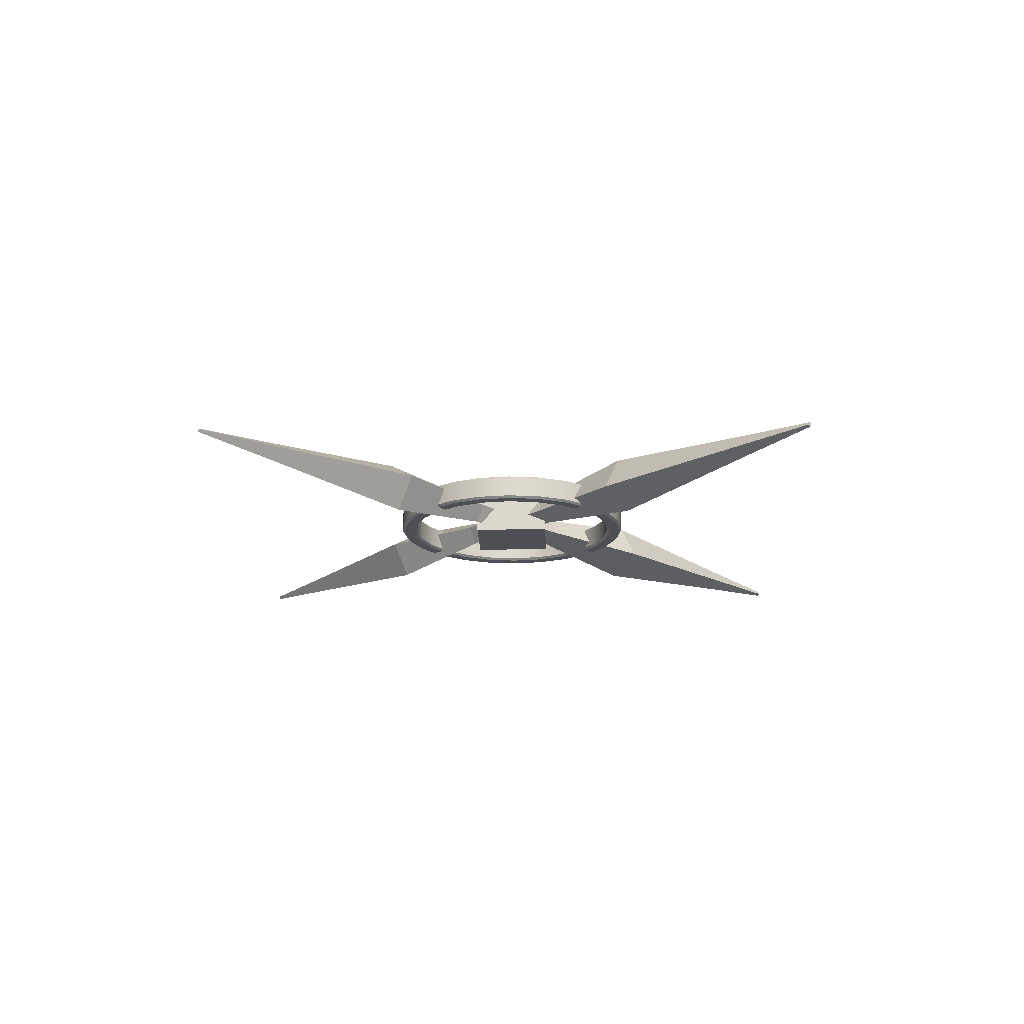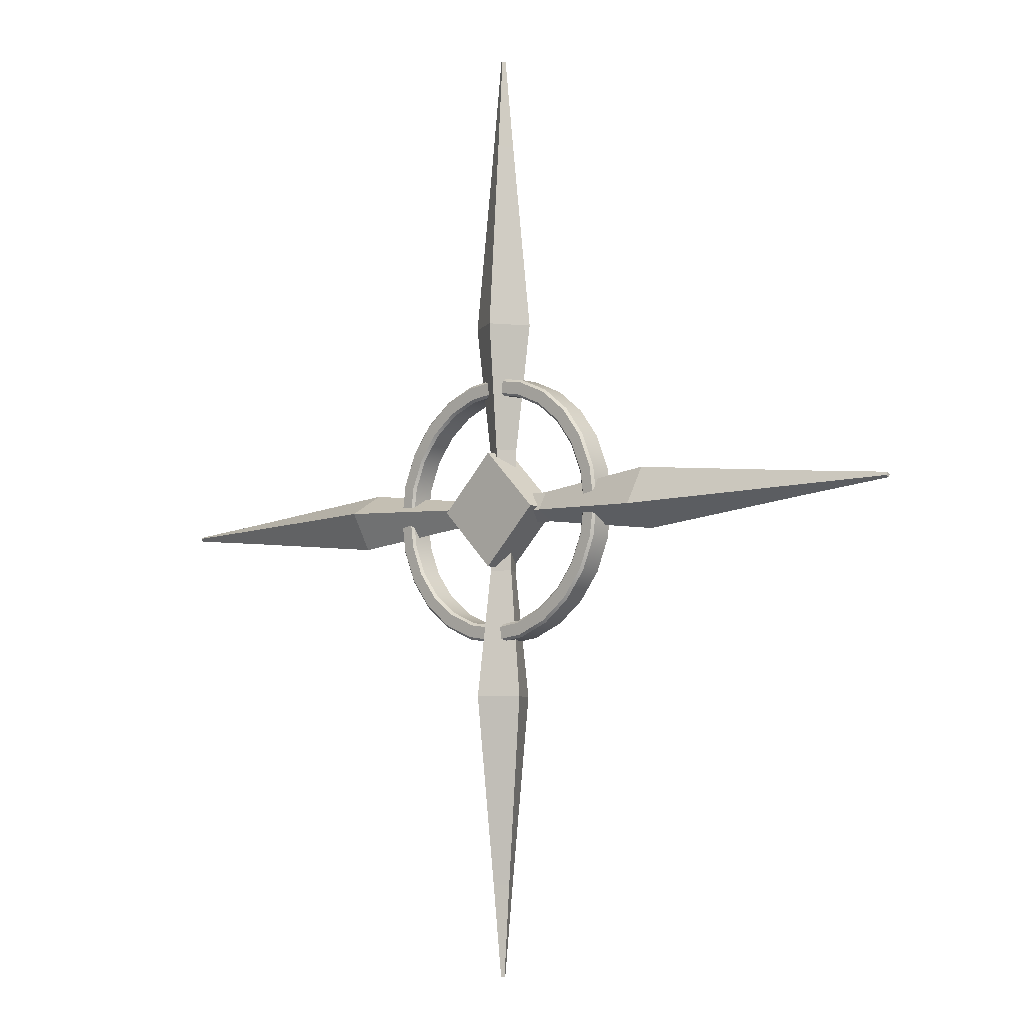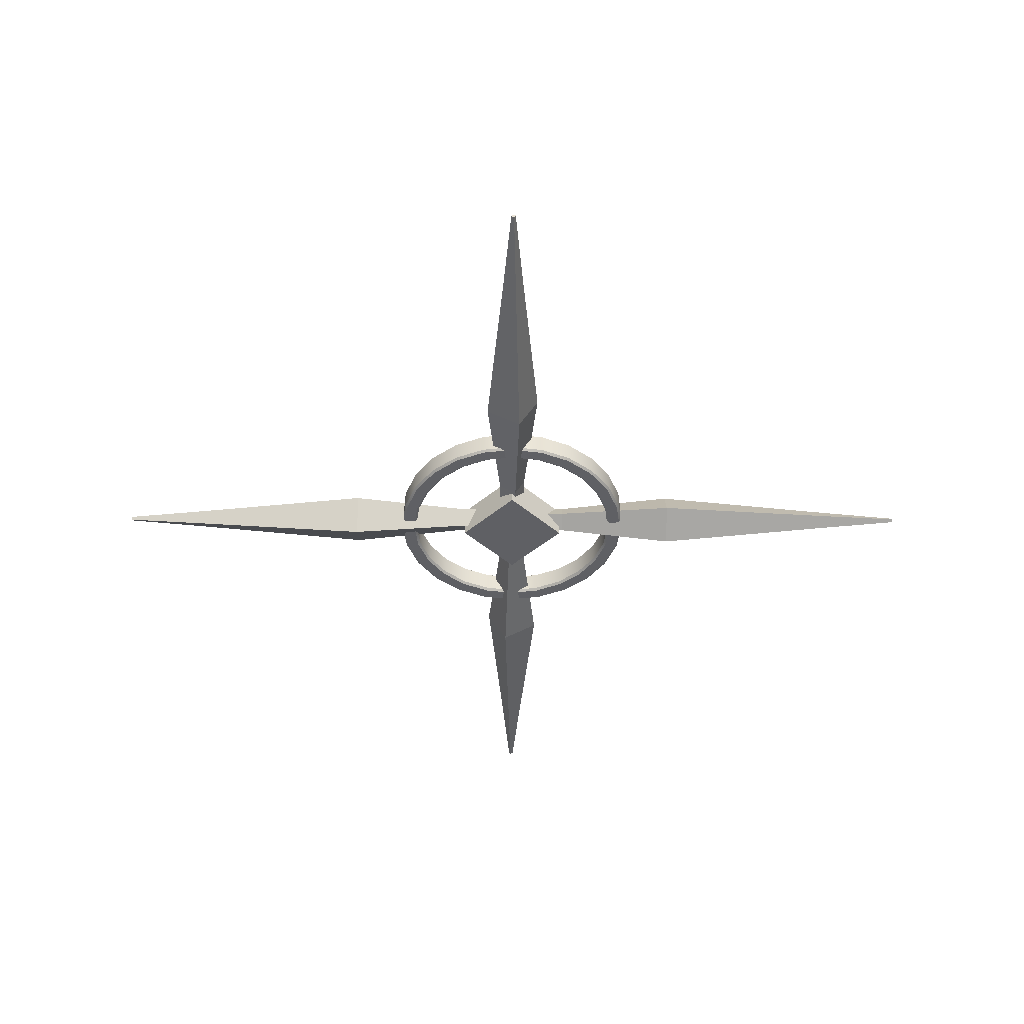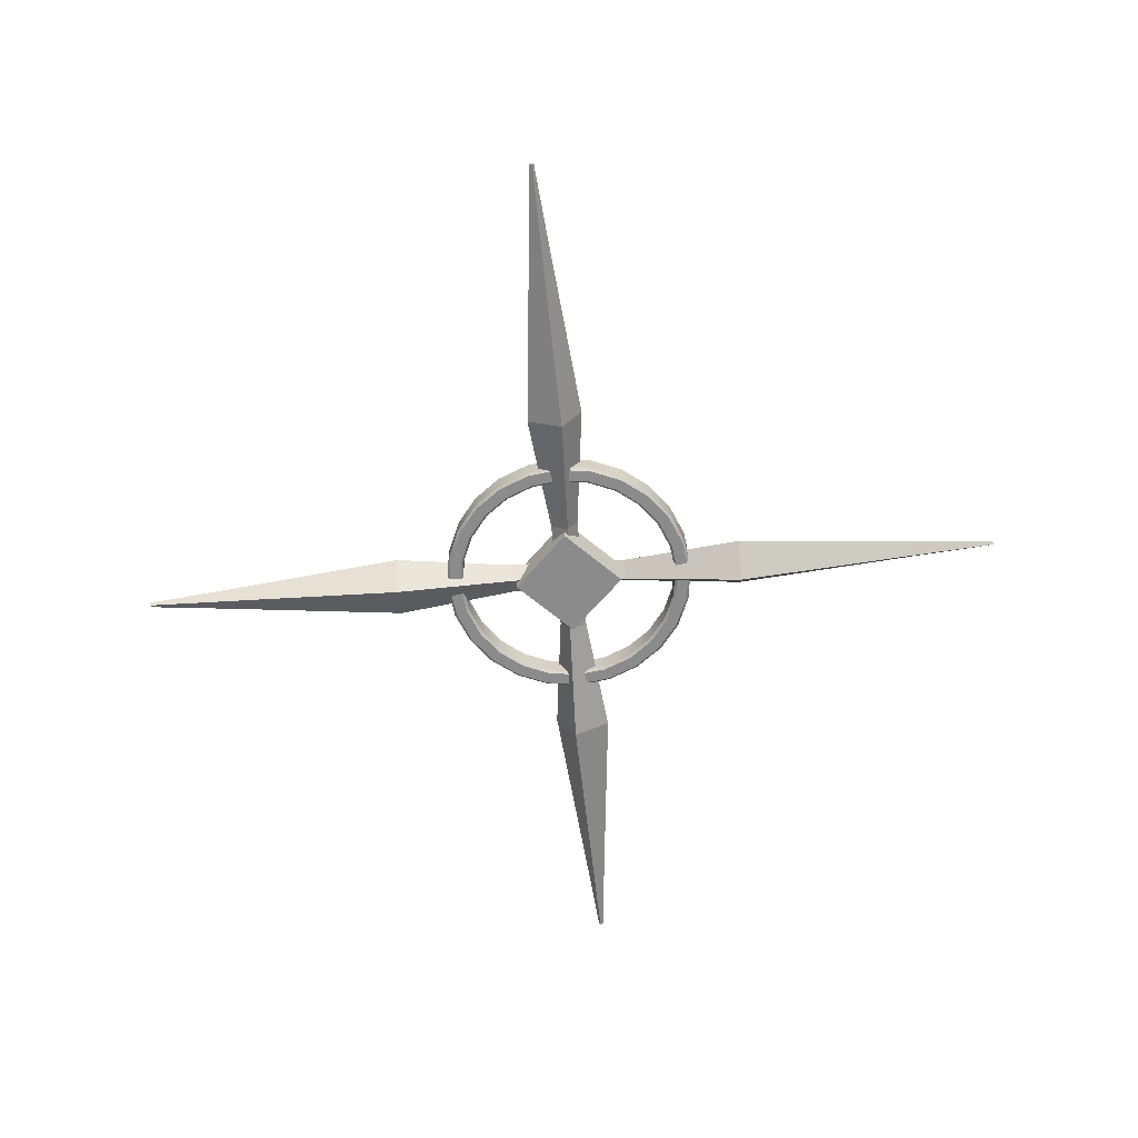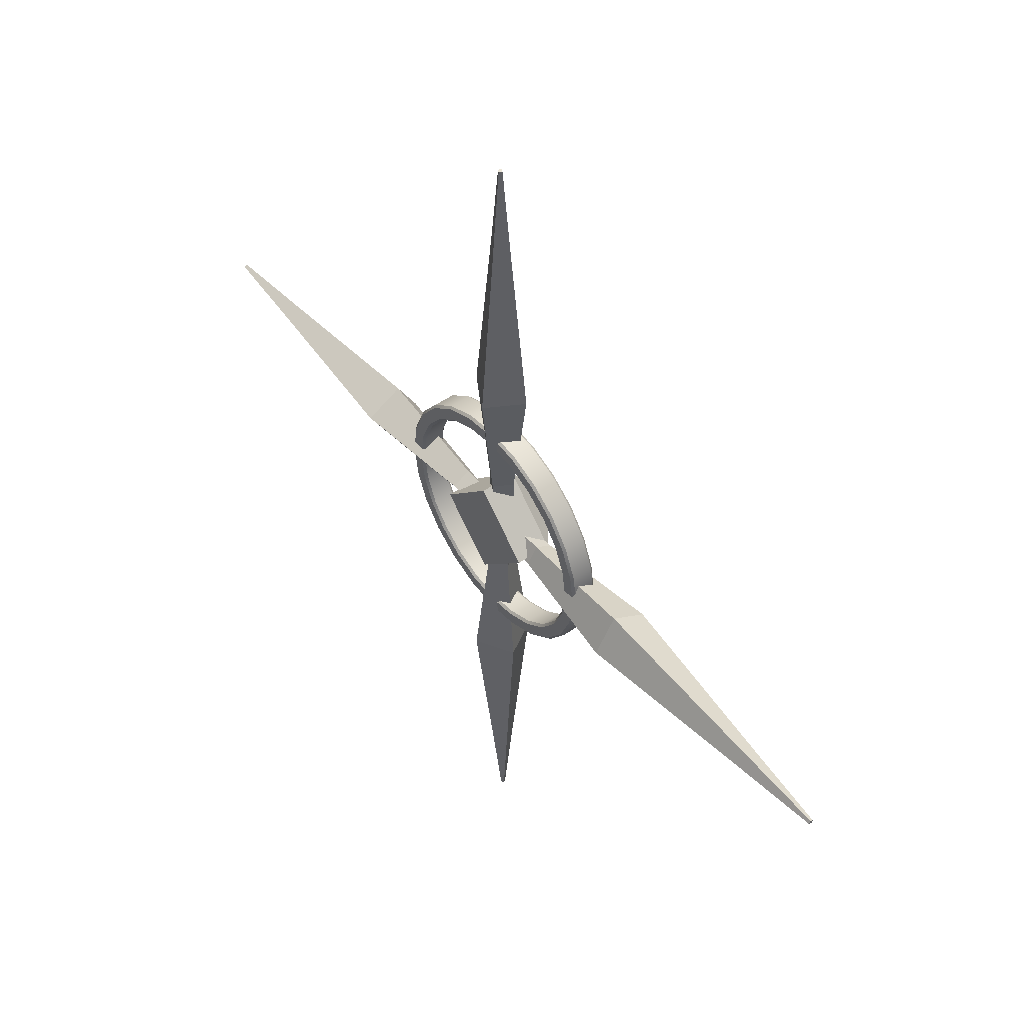
<metadata>
{"format":"obj","ext":"obj","renderer":"f3d","projection":"perspective","resolution":1024,"background":"white","views":[{"elev":-18.3,"azim":46.6,"up":"+Z"},{"elev":-5.9,"azim":-137.4,"up":"+Y"},{"elev":-44.2,"azim":89.8,"up":"+Z"},{"elev":-63.8,"azim":-175.3,"up":"+Z"},{"elev":49.2,"azim":-127.7,"up":"+Y"}]}
</metadata>
<code>
g default
v -0.1657 0.1098 -0.02942
v -0.4709 0.1098 -0.02942
v -0.1657 0.02942 0.1098
v -0.4709 0.02942 0.1098
v -0.1657 -0.1098 0.02942
v -0.4709 -0.1098 0.02942
v -0.1657 -0.02942 -0.1098
v -0.4709 -0.02942 -0.1098
v -1.444 -0.05978 -0.2231
v -1.444 0.2231 -0.05978
v -1.444 -0.2231 0.05978
v -1.444 0.05978 0.2231
v -2.881 -0.02216 -0.08269
v -2.881 0.08269 -0.02216
v -2.881 -0.08269 0.02216
v -2.881 0.02216 0.08269
v -3.579 -0.004894 -0.01827
v -3.579 0.01827 -0.004894
v -3.579 -0.01827 0.004894
v -3.579 0.004894 0.01827
v 0.1098 0.1657 -0.02942
v 0.1098 0.4709 -0.02942
v 0.02942 0.1657 0.1098
v 0.02942 0.4709 0.1098
v -0.1098 0.1657 0.02942
v -0.1098 0.4709 0.02942
v -0.02942 0.1657 -0.1098
v -0.02942 0.4709 -0.1098
v -0.05978 1.444 -0.2231
v 0.2231 1.444 -0.05978
v -0.2231 1.444 0.05978
v 0.05978 1.444 0.2231
v -0.02216 2.881 -0.08269
v 0.08269 2.881 -0.02216
v -0.08269 2.881 0.02216
v 0.02216 2.881 0.08269
v -0.004894 3.579 -0.01827
v 0.01827 3.579 -0.004894
v -0.01827 3.579 0.004894
v 0.004894 3.579 0.01827
v 0.1657 -0.1098 -0.02942
v 0.4709 -0.1098 -0.02942
v 0.1657 -0.02942 0.1098
v 0.4709 -0.02942 0.1098
v 0.1657 0.1098 0.02942
v 0.4709 0.1098 0.02942
v 0.1657 0.02942 -0.1098
v 0.4709 0.02942 -0.1098
v 1.444 0.05978 -0.2231
v 1.444 -0.2231 -0.05978
v 1.444 0.2231 0.05978
v 1.444 -0.05978 0.2231
v 2.881 0.02216 -0.08269
v 2.881 -0.08269 -0.02216
v 2.881 0.08269 0.02216
v 2.881 -0.02216 0.08269
v 3.579 0.004894 -0.01827
v 3.579 -0.01827 -0.004894
v 3.579 0.01827 0.004894
v 3.579 -0.004894 0.01827
v 0.8674 0.2324 -0.08318
v 0.8857 0.2373 -0.102
v 0.9169 0 -0.102
v 0.898 0 -0.08318
v 0.7777 0.449 -0.08318
v 0.7941 0.4585 -0.102
v 0.635 0.635 -0.08318
v 0.6484 0.6484 -0.102
v 0.449 0.7777 -0.08318
v 0.4585 0.7941 -0.102
v 0.2324 0.8674 -0.08318
v 0.2373 0.8857 -0.102
v 0 0.898 -0.08318
v 0 0.9169 -0.102
v -0.2324 0.8674 -0.08318
v -0.2373 0.8857 -0.102
v -0.449 0.7777 -0.08318
v -0.4585 0.7941 -0.102
v -0.635 0.635 -0.08318
v -0.6484 0.6484 -0.102
v -0.7777 0.449 -0.08318
v -0.7941 0.4585 -0.102
v -0.8674 0.2324 -0.08318
v -0.8857 0.2373 -0.102
v -0.898 0 -0.08318
v -0.9169 0 -0.102
v -0.8674 -0.2324 -0.08318
v -0.8857 -0.2373 -0.102
v -0.7777 -0.449 -0.08318
v -0.7941 -0.4585 -0.102
v -0.635 -0.635 -0.08318
v -0.6484 -0.6484 -0.102
v -0.449 -0.7777 -0.08318
v -0.4585 -0.7941 -0.102
v -0.2324 -0.8674 -0.08318
v -0.2373 -0.8857 -0.102
v 0 -0.898 -0.08318
v 0 -0.9169 -0.102
v 0.2324 -0.8674 -0.08318
v 0.2373 -0.8857 -0.102
v 0.449 -0.7777 -0.08318
v 0.4585 -0.7941 -0.102
v 0.635 -0.635 -0.08318
v 0.6484 -0.6484 -0.102
v 0.7777 -0.449 -0.08318
v 0.7941 -0.4585 -0.102
v 0.8674 -0.2324 -0.08318
v 0.8857 -0.2373 -0.102
v 0.8674 0.2324 0.08318
v 0.8857 0.2373 0.102
v 0.7941 0.4585 0.102
v 0.7777 0.449 0.08318
v 0.898 0 0.08318
v 0.9169 0 0.102
v 0.6484 0.6484 0.102
v 0.635 0.635 0.08318
v 0.4585 0.7941 0.102
v 0.449 0.7777 0.08318
v 0.2373 0.8857 0.102
v 0.2324 0.8674 0.08318
v 0 0.9169 0.102
v 0 0.898 0.08318
v -0.2373 0.8857 0.102
v -0.2324 0.8674 0.08318
v -0.4585 0.7941 0.102
v -0.449 0.7777 0.08318
v -0.6484 0.6484 0.102
v -0.635 0.635 0.08318
v -0.7941 0.4585 0.102
v -0.7777 0.449 0.08318
v -0.8857 0.2373 0.102
v -0.8674 0.2324 0.08318
v -0.9169 0 0.102
v -0.898 0 0.08318
v -0.8857 -0.2373 0.102
v -0.8674 -0.2324 0.08318
v -0.7941 -0.4585 0.102
v -0.7777 -0.449 0.08318
v -0.6484 -0.6484 0.102
v -0.635 -0.635 0.08318
v -0.4585 -0.7941 0.102
v -0.449 -0.7777 0.08318
v -0.2373 -0.8857 0.102
v -0.2324 -0.8674 0.08318
v 0 -0.9169 0.102
v 0 -0.898 0.08318
v 0.2373 -0.8857 0.102
v 0.2324 -0.8674 0.08318
v 0.4585 -0.7941 0.102
v 0.449 -0.7777 0.08318
v 0.6484 -0.6484 0.102
v 0.635 -0.635 0.08318
v 0.7941 -0.4585 0.102
v 0.7777 -0.449 0.08318
v 0.8857 -0.2373 0.102
v 0.8674 -0.2324 0.08318
v 0.9763 0.2616 -0.102
v 0.9946 0.2665 -0.08318
v 1.03 0 -0.08318
v 1.011 0 -0.102
v 0.8753 0.5054 -0.102
v 0.8917 0.5148 -0.08318
v 0.7147 0.7147 -0.102
v 0.7281 0.7281 -0.08318
v 0.8753 0.5054 0.102
v 0.8917 0.5148 0.08318
v 0.7281 0.7281 0.08318
v 0.7147 0.7147 0.102
v 0.9763 0.2616 0.102
v 0.9946 0.2665 0.08318
v 1.011 0 0.102
v 1.03 0 0.08318
v 0.5054 0.8753 -0.102
v 0.5148 0.8917 -0.08318
v 0.5148 0.8917 0.08318
v 0.5054 0.8753 0.102
v 0.2616 0.9763 -0.102
v 0.2665 0.9946 -0.08318
v 0.2665 0.9946 0.08318
v 0.2616 0.9763 0.102
v 0 1.011 -0.102
v 0 1.03 -0.08318
v 0 1.03 0.08318
v 0 1.011 0.102
v -0.2616 0.9763 -0.102
v -0.2665 0.9946 -0.08318
v -0.2665 0.9946 0.08318
v -0.2616 0.9763 0.102
v -0.5054 0.8753 -0.102
v -0.5148 0.8917 -0.08318
v -0.5148 0.8917 0.08318
v -0.5054 0.8753 0.102
v -0.7147 0.7147 -0.102
v -0.7281 0.7281 -0.08318
v -0.7281 0.7281 0.08318
v -0.7147 0.7147 0.102
v -0.8753 0.5054 -0.102
v -0.8917 0.5148 -0.08318
v -0.8917 0.5148 0.08318
v -0.8753 0.5054 0.102
v -0.9763 0.2616 -0.102
v -0.9946 0.2665 -0.08318
v -0.9946 0.2665 0.08318
v -0.9763 0.2616 0.102
v -1.011 0 -0.102
v -1.03 0 -0.08318
v -1.03 0 0.08318
v -1.011 0 0.102
v -0.9763 -0.2616 -0.102
v -0.9946 -0.2665 -0.08318
v -0.9946 -0.2665 0.08318
v -0.9763 -0.2616 0.102
v -0.8753 -0.5054 -0.102
v -0.8917 -0.5148 -0.08318
v -0.8917 -0.5148 0.08318
v -0.8753 -0.5054 0.102
v -0.7147 -0.7147 -0.102
v -0.7281 -0.7281 -0.08318
v -0.7281 -0.7281 0.08318
v -0.7147 -0.7147 0.102
v -0.5054 -0.8753 -0.102
v -0.5148 -0.8917 -0.08318
v -0.5148 -0.8917 0.08318
v -0.5054 -0.8753 0.102
v -0.2616 -0.9763 -0.102
v -0.2665 -0.9946 -0.08318
v -0.2665 -0.9946 0.08318
v -0.2616 -0.9763 0.102
v 0 -1.011 -0.102
v 0 -1.03 -0.08318
v 0 -1.03 0.08318
v 0 -1.011 0.102
v 0.2616 -0.9763 -0.102
v 0.2665 -0.9946 -0.08318
v 0.2665 -0.9946 0.08318
v 0.2616 -0.9763 0.102
v 0.5054 -0.8753 -0.102
v 0.5148 -0.8917 -0.08318
v 0.5148 -0.8917 0.08318
v 0.5054 -0.8753 0.102
v 0.7147 -0.7147 -0.102
v 0.7281 -0.7281 -0.08318
v 0.7281 -0.7281 0.08318
v 0.7147 -0.7147 0.102
v 0.8753 -0.5054 -0.102
v 0.8917 -0.5148 -0.08318
v 0.8917 -0.5148 0.08318
v 0.8753 -0.5054 0.102
v 0.9763 -0.2616 -0.102
v 0.9946 -0.2665 -0.08318
v 0.9946 -0.2665 0.08318
v 0.9763 -0.2616 0.102
v -0.1098 -0.1657 -0.02942
v -0.1098 -0.4709 -0.02942
v -0.02942 -0.1657 0.1098
v -0.02942 -0.4709 0.1098
v 0.1098 -0.1657 0.02942
v 0.1098 -0.4709 0.02942
v 0.02942 -0.1657 -0.1098
v 0.02942 -0.4709 -0.1098
v 0.05978 -1.444 -0.2231
v -0.2231 -1.444 -0.05978
v 0.2231 -1.444 0.05978
v -0.05978 -1.444 0.2231
v 0.02216 -2.881 -0.08269
v -0.08269 -2.881 -0.02216
v 0.08269 -2.881 0.02216
v -0.02216 -2.881 0.08269
v 0.004894 -3.579 -0.01827
v -0.01827 -3.579 -0.004894
v 0.01827 -3.579 0.004894
v -0.004894 -3.579 0.01827
v 0 -0.4419 0.1046
v 0.4419 0 0.1046
v -0.4419 0 0.1046
v 0 0.4419 0.1046
v -0.4419 0 -0.1746
v 0 0.4419 -0.1746
v 0 -0.4419 -0.1746
v 0.4419 0 -0.1746
v 0 -0.04604 0.4215
v 0.04604 0 0.4215
v 0 0.04604 0.4215
v -0.04604 0 0.4215
g pCube25
f 1 2 4 3
f 3 4 6 5
f 5 6 8 7
f 7 8 2 1
f 18 17 19 20
f 7 1 3 5
f 2 8 9 10
f 8 6 11 9
f 6 4 12 11
f 4 2 10 12
f 10 9 13 14
f 9 11 15 13
f 11 12 16 15
f 12 10 14 16
f 14 13 17 18
f 13 15 19 17
f 15 16 20 19
f 16 14 18 20
f 21 22 24 23
f 23 24 26 25
f 25 26 28 27
f 27 28 22 21
f 38 37 39 40
f 27 21 23 25
f 22 28 29 30
f 28 26 31 29
f 26 24 32 31
f 24 22 30 32
f 30 29 33 34
f 29 31 35 33
f 31 32 36 35
f 32 30 34 36
f 34 33 37 38
f 33 35 39 37
f 35 36 40 39
f 36 34 38 40
f 41 42 44 43
f 43 44 46 45
f 45 46 48 47
f 47 48 42 41
f 58 57 59 60
f 47 41 43 45
f 42 48 49 50
f 48 46 51 49
f 46 44 52 51
f 44 42 50 52
f 50 49 53 54
f 49 51 55 53
f 51 52 56 55
f 52 50 54 56
f 54 53 57 58
f 53 55 59 57
f 55 56 60 59
f 56 54 58 60
f 61 62 63 64
f 62 61 65 66
f 66 65 67 68
f 68 67 69 70
f 70 69 71 72
f 72 71 73 74
f 74 73 75 76
f 76 75 77 78
f 78 77 79 80
f 80 79 81 82
f 82 81 83 84
f 84 83 85 86
f 86 85 87 88
f 88 87 89 90
f 90 89 91 92
f 92 91 93 94
f 94 93 95 96
f 96 95 97 98
f 98 97 99 100
f 100 99 101 102
f 102 101 103 104
f 104 103 105 106
f 106 105 107 108
f 108 107 64 63
f 109 110 111 112
f 110 109 113 114
f 112 111 115 116
f 116 115 117 118
f 118 117 119 120
f 120 119 121 122
f 122 121 123 124
f 124 123 125 126
f 126 125 127 128
f 128 127 129 130
f 130 129 131 132
f 132 131 133 134
f 134 133 135 136
f 136 135 137 138
f 138 137 139 140
f 140 139 141 142
f 142 141 143 144
f 144 143 145 146
f 146 145 147 148
f 148 147 149 150
f 150 149 151 152
f 152 151 153 154
f 154 153 155 156
f 156 155 114 113
f 157 158 159 160
f 158 157 161 162
f 162 161 163 164
f 165 166 167 168
f 166 165 169 170
f 170 169 171 172
f 164 163 173 174
f 168 167 175 176
f 174 173 177 178
f 176 175 179 180
f 178 177 181 182
f 180 179 183 184
f 182 181 185 186
f 184 183 187 188
f 186 185 189 190
f 188 187 191 192
f 190 189 193 194
f 192 191 195 196
f 194 193 197 198
f 196 195 199 200
f 198 197 201 202
f 200 199 203 204
f 202 201 205 206
f 204 203 207 208
f 206 205 209 210
f 208 207 211 212
f 210 209 213 214
f 212 211 215 216
f 214 213 217 218
f 216 215 219 220
f 218 217 221 222
f 220 219 223 224
f 222 221 225 226
f 224 223 227 228
f 226 225 229 230
f 228 227 231 232
f 230 229 233 234
f 232 231 235 236
f 234 233 237 238
f 236 235 239 240
f 238 237 241 242
f 240 239 243 244
f 242 241 245 246
f 244 243 247 248
f 246 245 249 250
f 248 247 251 252
f 250 249 160 159
f 252 251 172 171
f 158 162 166 170
f 162 164 167 166
f 164 174 175 167
f 174 178 179 175
f 178 182 183 179
f 182 186 187 183
f 186 190 191 187
f 190 194 195 191
f 194 198 199 195
f 198 202 203 199
f 202 206 207 203
f 206 210 211 207
f 210 214 215 211
f 214 218 219 215
f 218 222 223 219
f 222 226 227 223
f 226 230 231 227
f 230 234 235 231
f 234 238 239 235
f 238 242 243 239
f 242 246 247 243
f 246 250 251 247
f 250 159 172 251
f 159 158 170 172
f 61 109 112 65
f 65 112 116 67
f 67 116 118 69
f 69 118 120 71
f 71 120 122 73
f 73 122 124 75
f 75 124 126 77
f 77 126 128 79
f 79 128 130 81
f 81 130 132 83
f 83 132 134 85
f 85 134 136 87
f 87 136 138 89
f 89 138 140 91
f 91 140 142 93
f 93 142 144 95
f 95 144 146 97
f 97 146 148 99
f 99 148 150 101
f 101 150 152 103
f 103 152 154 105
f 105 154 156 107
f 107 156 113 64
f 64 113 109 61
f 62 66 161 157
f 111 110 169 165
f 66 68 163 161
f 115 111 165 168
f 68 70 173 163
f 117 115 168 176
f 70 72 177 173
f 119 117 176 180
f 72 74 181 177
f 121 119 180 184
f 74 76 185 181
f 123 121 184 188
f 76 78 189 185
f 125 123 188 192
f 78 80 193 189
f 127 125 192 196
f 80 82 197 193
f 129 127 196 200
f 82 84 201 197
f 131 129 200 204
f 84 86 205 201
f 133 131 204 208
f 86 88 209 205
f 135 133 208 212
f 88 90 213 209
f 137 135 212 216
f 90 92 217 213
f 139 137 216 220
f 92 94 221 217
f 141 139 220 224
f 94 96 225 221
f 143 141 224 228
f 96 98 229 225
f 145 143 228 232
f 98 100 233 229
f 147 145 232 236
f 100 102 237 233
f 149 147 236 240
f 102 104 241 237
f 151 149 240 244
f 104 106 245 241
f 153 151 244 248
f 106 108 249 245
f 155 153 248 252
f 108 63 160 249
f 114 155 252 171
f 63 62 157 160
f 110 114 171 169
f 253 254 256 255
f 255 256 258 257
f 257 258 260 259
f 259 260 254 253
f 270 269 271 272
f 259 253 255 257
f 254 260 261 262
f 260 258 263 261
f 258 256 264 263
f 256 254 262 264
f 262 261 265 266
f 261 263 267 265
f 263 264 268 267
f 264 262 266 268
f 266 265 269 270
f 265 267 271 269
f 267 268 272 271
f 268 266 270 272
f 281 282 283 284
f 275 276 278 277
f 277 278 280 279
f 279 280 274 273
f 274 280 278 276
f 279 273 275 277
f 273 274 282 281
f 274 276 283 282
f 276 275 284 283
f 275 273 281 284

</code>
